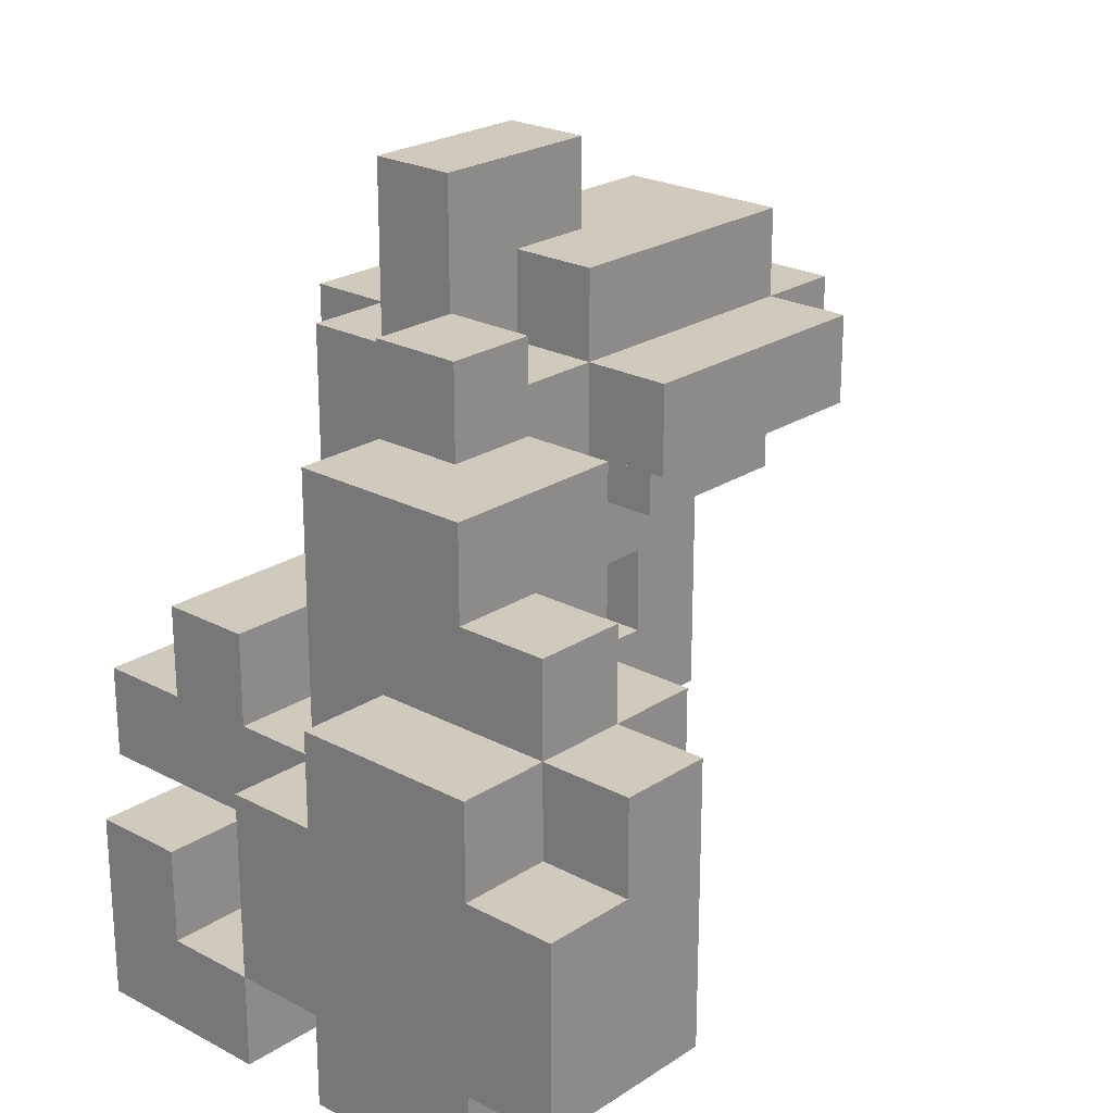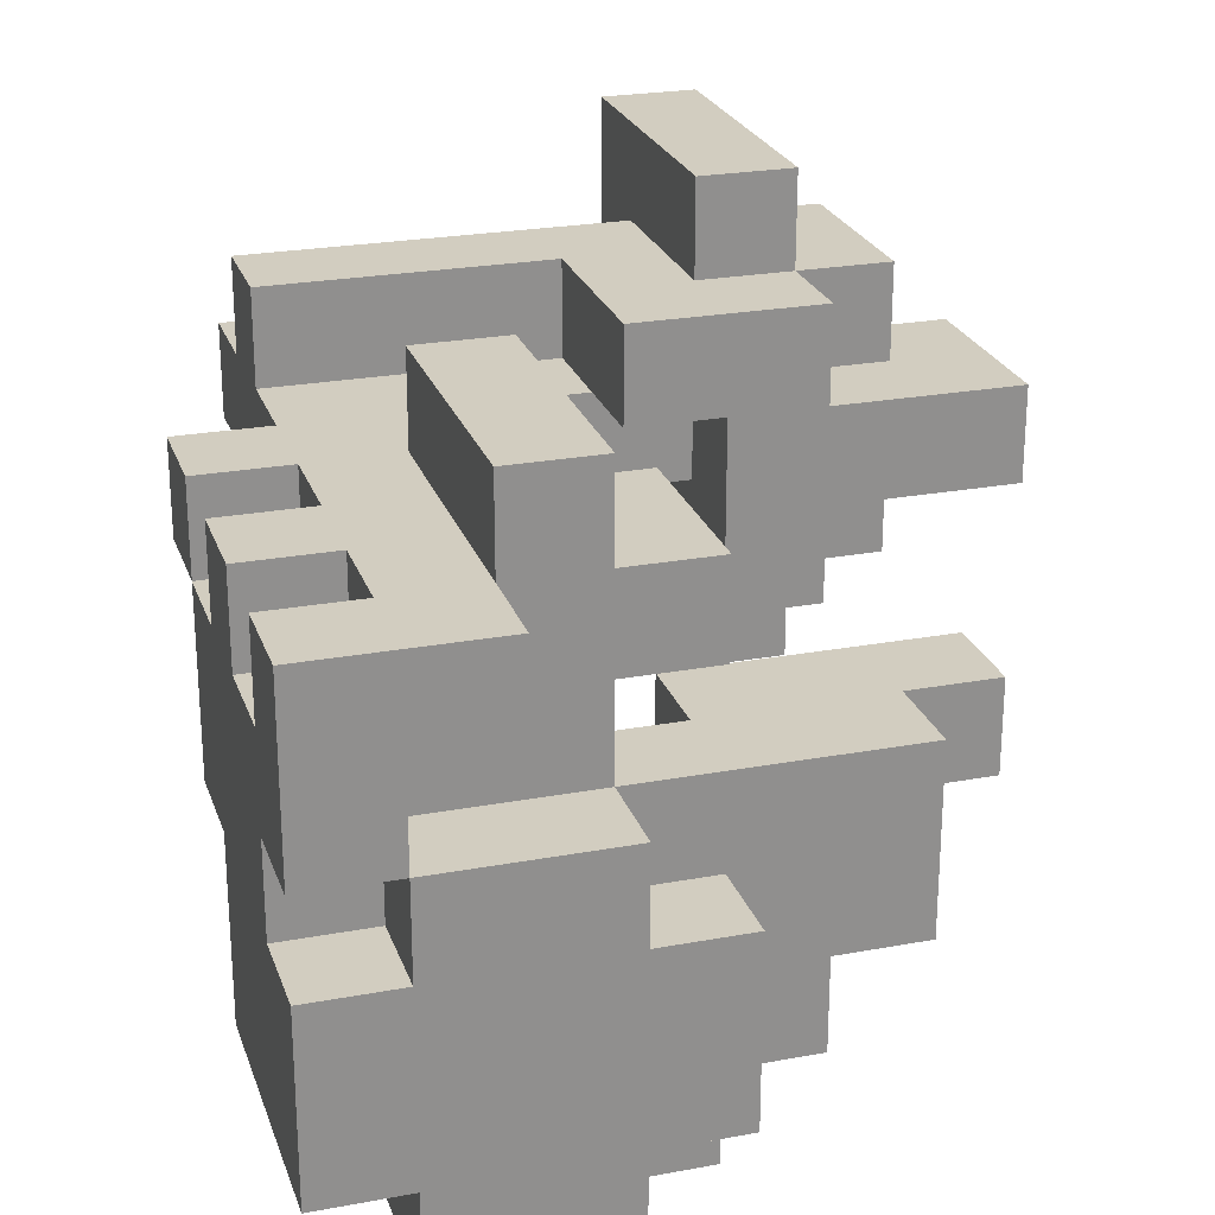
<metadata>
{"format":"obj","ext":"obj","renderer":"f3d","projection":"perspective","resolution":1024,"background":"white","views":[{"elev":23.1,"azim":132.1,"up":"+Y"},{"elev":24.4,"azim":73.1,"up":"+Z"}]}
</metadata>
<code>
o
v -0.3 1.2 1.1
v -0.3 1.2 0.9
v -0.3 1.3 1.1
v -0.3 1.3 0.9
v -0.2 0.8 1.1
v -0.2 0.8 1
v -0.2 1.1 1
v -0.2 1.1 0.9
v -0.2 1.2 1.3
v -0.2 1.2 1.1
v -0.2 1.2 0.9
v -0.2 1.2 0.8
v -0.2 1.3 1.3
v -0.2 1.3 1.1
v -0.2 1.3 0.9
v -0.2 1.3 0.8
v -0.2 1.4 1.1
v -0.2 1.4 0.9
v -0.1 0.8 1.2
v -0.1 0.8 1.1
v -0.1 1.2 1.2
v -0.1 1.2 1.1
v -0.1 1.3 1.2
v -0.1 1.3 1.1
v -0.1 1.4 1.2
v -0.1 1.4 1.1
v 0 0.9 1.1
v 0 0.9 1
v 0 1 1.1
v 0 1 1
v 0 1.4 1.1
v 0 1.4 1
v 0 1.5 1.1
v 0 1.5 1
v 0.1 0.7 1.1
v 0.1 0.7 1
v 0.1 0.8 1.1
v 0.1 0.8 1
v 0.2 0.7 1
v 0.2 0.7 0.8
v 0.2 0.8 0.9
v 0.2 0.8 0.8
v 0.2 0.9 1.2
v 0.2 0.9 1.1
v 0.2 0.9 1
v 0.2 0.9 0.9
v 0.2 1 1.2
v 0.2 1 1.1
v 0.3 0.7 1.1
v 0.3 0.7 1
v 0.3 0.7 0.8
v 0.3 0.7 0.6
v 0.3 0.8 1.1
v 0.3 0.8 1
v 0.3 0.8 0.9
v 0.3 0.8 0.8
v 0.3 0.8 0.7
v 0.3 0.8 0.6
v 0.3 0.9 0.9
v 0.3 0.9 0.8
v 0.3 0.9 0.7
v 0.3 1 1.1
v 0.3 1 1
v 0.3 1 0.9
v 0.3 1 0.8
v 0.3 1 0.7
v 0.3 1 0.6
v 0.3 1.1 1.1
v 0.3 1.1 1
v 0.3 1.1 0.9
v 0.3 1.1 0.7
v 0.3 1.1 0.6
v 0.3 1.2 0.8
v 0.3 1.2 0.7
v 0.3 1.3 0.9
v 0.3 1.3 0.8
v 0.3 1.3 0.7
v 0.3 1.4 0.9
v 0.3 1.4 0.8
v 0.4 0.8 0.7
v 0.4 0.8 0.6
v 0.4 0.8 0.5
v 0.4 0.9 1
v 0.4 0.9 0.9
v 0.4 0.9 0.8
v 0.4 0.9 0.7
v 0.4 0.9 0.6
v 0.4 1 1
v 0.4 1 0.9
v 0.4 1 0.8
v 0.4 1 0.7
v 0.4 1 0.6
v 0.4 1.1 0.9
v 0.4 1.1 0.8
v 0.4 1.1 0.7
v 0.4 1.1 0.6
v 0.4 1.1 0.5
v 0.4 1.2 0.7
v 0.4 1.2 0.6
v 0.5 0.7 1.1
v 0.5 0.7 1
v 0.5 0.8 1.1
v 0.5 0.8 1
v -0.1 0.9 1.1
v -0.1 0.9 1
v -0.1 1 1.1
v -0.1 1 1
v 0 0.8 1.2
v 0 0.8 1.1
v 0 1.1 1.2
v 0 1.1 1.1
v 0 1.1 1
v 0 1.1 0.9
v 0 1.2 1
v 0 1.2 0.9
v 0.1 1 1.1
v 0.1 1 1
v 0.1 1.1 1.1
v 0.1 1.2 1.3
v 0.1 1.2 1.2
v 0.1 1.2 1.1
v 0.1 1.2 1
v 0.1 1.2 0.9
v 0.1 1.2 0.8
v 0.1 1.3 1.3
v 0.1 1.3 1.2
v 0.1 1.3 1.1
v 0.1 1.3 1
v 0.1 1.3 0.9
v 0.1 1.3 0.8
v 0.1 1.4 1.2
v 0.1 1.4 1.1
v 0.1 1.4 1
v 0.1 1.4 0.9
v 0.2 0.7 1.1
v 0.2 0.7 1
v 0.2 0.8 1.1
v 0.2 0.8 1
v 0.2 1.1 1.2
v 0.2 1.1 1.1
v 0.2 1.2 1.1
v 0.2 1.2 0.9
v 0.2 1.3 1.2
v 0.2 1.3 1.1
v 0.2 1.3 1
v 0.2 1.3 0.9
v 0.2 1.5 1.1
v 0.2 1.5 1
v 0.4 0.7 1.1
v 0.4 0.7 1
v 0.4 0.8 1.1
v 0.4 0.8 1
v 0.4 1.3 0.9
v 0.4 1.3 0.8
v 0.4 1.4 0.9
v 0.4 1.4 0.8
v 0.5 0.7 0.9
v 0.5 0.7 0.8
v 0.5 0.8 1
v 0.5 0.8 0.9
v 0.5 0.8 0.8
v 0.5 0.9 1.2
v 0.5 0.9 1.1
v 0.5 0.9 1
v 0.5 1 1.2
v 0.5 1 1.1
v 0.5 1 1
v 0.5 1 0.9
v 0.5 1 0.8
v 0.5 1 0.6
v 0.5 1 0.5
v 0.5 1.1 1.1
v 0.5 1.1 1
v 0.5 1.1 0.9
v 0.5 1.1 0.8
v 0.5 1.1 0.6
v 0.5 1.1 0.5
v 0.5 1.2 0.9
v 0.5 1.2 0.8
v 0.5 1.2 0.7
v 0.5 1.2 0.6
v 0.5 1.3 0.9
v 0.5 1.3 0.8
v 0.5 1.3 0.7
v 0.6 0.7 1.1
v 0.6 0.7 0.9
v 0.6 0.7 0.8
v 0.6 0.7 0.6
v 0.6 0.8 1
v 0.6 0.8 0.9
v 0.6 0.8 0.8
v 0.6 0.8 0.7
v 0.6 0.8 0.6
v 0.6 0.8 0.5
v 0.6 0.9 1.1
v 0.6 0.9 1
v 0.6 1 0.9
v 0.6 1 0.8
v 0.6 1 0.7
v 0.6 1 0.6
v 0.6 1 0.5
v 0.6 1.1 0.8
v 0.6 1.1 0.6
v -0.2 1.2 1.3
v -0.2 1.3 1.3
v 0.1 1.2 1.3
v 0.1 1.3 1.3
v -0.1 0.8 1.2
v -0.1 1.2 1.2
v -0.1 1.3 1.2
v -0.1 1.4 1.2
v 0 0.8 1.2
v 0 1.1 1.2
v 0.1 1.2 1.2
v 0.1 1.3 1.2
v 0.1 1.4 1.2
v 0.2 0.9 1.2
v 0.2 1 1.2
v 0.2 1.1 1.2
v 0.2 1.3 1.2
v 0.5 0.9 1.2
v 0.5 1 1.2
v -0.3 1.2 1.1
v -0.3 1.3 1.1
v -0.2 0.8 1.1
v -0.2 1.2 1.1
v -0.2 1.3 1.1
v -0.2 1.4 1.1
v -0.1 0.8 1.1
v -0.1 1.2 1.1
v -0.1 1.3 1.1
v -0.1 1.4 1.1
v 0 0.8 1.1
v 0 1.1 1.1
v 0 1.4 1.1
v 0 1.5 1.1
v 0.1 0.7 1.1
v 0.1 0.8 1.1
v 0.1 1 1.1
v 0.1 1.1 1.1
v 0.1 1.3 1.1
v 0.1 1.4 1.1
v 0.2 0.7 1.1
v 0.2 0.8 1.1
v 0.2 0.9 1.1
v 0.2 1 1.1
v 0.2 1.3 1.1
v 0.2 1.5 1.1
v 0.3 0.7 1.1
v 0.3 0.8 1.1
v 0.3 1 1.1
v 0.3 1.1 1.1
v 0.4 0.7 1.1
v 0.4 0.8 1.1
v 0.5 0.7 1.1
v 0.5 0.8 1.1
v 0.5 0.9 1.1
v 0.5 1 1.1
v 0.5 1.1 1.1
v 0.6 0.7 1.1
v 0.6 0.9 1.1
v 0.2 0.7 1
v 0.2 0.8 1
v 0.3 0.7 1
v 0.3 0.8 1
v 0.4 0.7 1
v 0.4 0.8 1
v 0.5 0.7 1
v 0.5 0.8 1
v 0.3 0.9 0.9
v 0.3 1 0.9
v 0.3 1.1 0.9
v 0.3 1.3 0.9
v 0.3 1.4 0.9
v 0.4 0.9 0.9
v 0.4 1 0.9
v 0.4 1.1 0.9
v 0.4 1.2 0.9
v 0.4 1.3 0.9
v 0.4 1.4 0.9
v 0.5 0.8 0.9
v 0.5 1 0.9
v 0.5 1.1 0.9
v 0.5 1.2 0.9
v 0.5 1.3 0.9
v 0.6 0.8 0.9
v 0.6 1 0.9
v 0.5 0.7 0.8
v 0.5 0.8 0.8
v 0.5 1 0.8
v 0.5 1.1 0.8
v 0.6 0.7 0.8
v 0.6 0.8 0.8
v 0.6 1 0.8
v 0.6 1.1 0.8
v 0.3 1 0.7
v 0.3 1.1 0.7
v 0.4 1 0.7
v 0.4 1.1 0.7
v -0.1 0.9 1.1
v -0.1 1 1.1
v 0 0.9 1.1
v 0 1 1.1
v 0.1 1.1 1.1
v 0.1 1.2 1.1
v 0.2 1.1 1.1
v 0.2 1.2 1.1
v -0.2 0.8 1
v -0.2 1.1 1
v -0.1 0.9 1
v -0.1 1 1
v 0 0.9 1
v 0 1 1
v 0 1.1 1
v 0 1.2 1
v 0 1.4 1
v 0 1.5 1
v 0.1 0.7 1
v 0.1 0.8 1
v 0.1 1 1
v 0.1 1.2 1
v 0.1 1.3 1
v 0.1 1.4 1
v 0.2 0.7 1
v 0.2 0.9 1
v 0.2 1.3 1
v 0.2 1.5 1
v 0.3 1 1
v 0.3 1.1 1
v 0.4 0.9 1
v 0.4 1 1
v 0.5 0.8 1
v 0.5 0.9 1
v 0.5 1 1
v 0.5 1.1 1
v 0.6 0.8 1
v 0.6 0.9 1
v -0.3 1.2 0.9
v -0.3 1.3 0.9
v -0.2 1.1 0.9
v -0.2 1.2 0.9
v -0.2 1.3 0.9
v -0.2 1.4 0.9
v 0 1.1 0.9
v 0 1.2 0.9
v 0.1 1.2 0.9
v 0.1 1.3 0.9
v 0.1 1.4 0.9
v 0.2 0.8 0.9
v 0.2 0.9 0.9
v 0.2 1.2 0.9
v 0.2 1.3 0.9
v 0.3 0.8 0.9
v 0.3 0.9 0.9
v 0.5 0.7 0.9
v 0.5 0.8 0.9
v 0.6 0.7 0.9
v 0.6 0.8 0.9
v -0.2 1.2 0.8
v -0.2 1.3 0.8
v 0.1 1.2 0.8
v 0.1 1.3 0.8
v 0.2 0.7 0.8
v 0.2 0.8 0.8
v 0.3 0.7 0.8
v 0.3 0.8 0.8
v 0.3 0.9 0.8
v 0.3 1 0.8
v 0.3 1.3 0.8
v 0.3 1.4 0.8
v 0.4 0.9 0.8
v 0.4 1 0.8
v 0.4 1.3 0.8
v 0.4 1.4 0.8
v 0.3 0.8 0.7
v 0.3 0.9 0.7
v 0.3 1.1 0.7
v 0.3 1.2 0.7
v 0.3 1.3 0.7
v 0.4 0.8 0.7
v 0.4 0.9 0.7
v 0.4 1.1 0.7
v 0.4 1.2 0.7
v 0.4 1.3 0.7
v 0.5 1.2 0.7
v 0.5 1.3 0.7
v 0.3 0.7 0.6
v 0.3 0.8 0.6
v 0.3 1 0.6
v 0.3 1.1 0.6
v 0.4 0.8 0.6
v 0.4 1 0.6
v 0.4 1.1 0.6
v 0.4 1.2 0.6
v 0.5 1 0.6
v 0.5 1.1 0.6
v 0.5 1.2 0.6
v 0.6 0.7 0.6
v 0.6 0.8 0.6
v 0.6 1 0.6
v 0.6 1.1 0.6
v 0.4 0.8 0.5
v 0.4 1.1 0.5
v 0.5 1 0.5
v 0.5 1.1 0.5
v 0.6 0.8 0.5
v 0.6 1 0.5
v 0.1 0.7 1.1
v 0.2 0.7 1.1
v 0.3 0.7 1.1
v 0.4 0.7 1.1
v 0.5 0.7 1.1
v 0.6 0.7 1.1
v 0.1 0.7 1
v 0.2 0.7 1
v 0.3 0.7 1
v 0.4 0.7 1
v 0.5 0.7 1
v 0.5 0.7 0.9
v 0.6 0.7 0.9
v 0.2 0.7 0.8
v 0.3 0.7 0.8
v 0.5 0.7 0.8
v 0.6 0.7 0.8
v 0.3 0.7 0.6
v 0.6 0.7 0.6
v -0.1 0.8 1.2
v 0 0.8 1.2
v -0.2 0.8 1.1
v -0.1 0.8 1.1
v 0 0.8 1.1
v 0.1 0.8 1.1
v 0.2 0.8 1.1
v 0.3 0.8 1.1
v 0.4 0.8 1.1
v 0.5 0.8 1.1
v -0.2 0.8 1
v 0.1 0.8 1
v 0.2 0.8 1
v 0.3 0.8 1
v 0.4 0.8 1
v 0.5 0.8 1
v 0.5 0.8 0.9
v 0.6 0.8 0.9
v 0.5 0.8 0.8
v 0.6 0.8 0.8
v 0.4 0.8 0.6
v 0.6 0.8 0.6
v 0.4 0.8 0.5
v 0.6 0.8 0.5
v 0.2 0.9 1.2
v 0.5 0.9 1.2
v 0.2 0.9 1.1
v 0.5 0.9 1.1
v -0.1 1 1.1
v 0 1 1.1
v -0.1 1 1
v 0 1 1
v 0.3 1 0.7
v 0.4 1 0.7
v 0.3 1 0.6
v 0.4 1 0.6
v 0 1.1 1.2
v 0.2 1.1 1.2
v 0 1.1 1.1
v 0.1 1.1 1.1
v 0.2 1.1 1.1
v -0.2 1.1 1
v 0 1.1 1
v -0.2 1.1 0.9
v 0 1.1 0.9
v 0.3 1.1 0.9
v 0.4 1.1 0.9
v 0.4 1.1 0.8
v 0.3 1.1 0.7
v 0.4 1.1 0.7
v -0.2 1.2 1.3
v 0.1 1.2 1.3
v -0.1 1.2 1.2
v 0.1 1.2 1.2
v -0.3 1.2 1.1
v -0.2 1.2 1.1
v -0.1 1.2 1.1
v 0.1 1.2 1.1
v 0.2 1.2 1.1
v 0 1.2 1
v 0.1 1.2 1
v -0.3 1.2 0.9
v -0.2 1.2 0.9
v 0 1.2 0.9
v 0.1 1.2 0.9
v 0.2 1.2 0.9
v -0.2 1.2 0.8
v 0.1 1.2 0.8
v 0.5 0.8 1
v 0.6 0.8 1
v 0.2 0.8 0.9
v 0.3 0.8 0.9
v 0.5 0.8 0.9
v 0.6 0.8 0.9
v 0.2 0.8 0.8
v 0.3 0.8 0.8
v 0.3 0.8 0.7
v 0.4 0.8 0.7
v 0.3 0.8 0.6
v 0.4 0.8 0.6
v -0.1 0.9 1.1
v 0 0.9 1.1
v 0.5 0.9 1.1
v 0.6 0.9 1.1
v -0.1 0.9 1
v 0 0.9 1
v 0.2 0.9 1
v 0.4 0.9 1
v 0.5 0.9 1
v 0.6 0.9 1
v 0.2 0.9 0.9
v 0.3 0.9 0.9
v 0.4 0.9 0.9
v 0.3 0.9 0.8
v 0.4 0.9 0.8
v 0.3 0.9 0.7
v 0.4 0.9 0.7
v 0.2 1 1.2
v 0.5 1 1.2
v 0.1 1 1.1
v 0.2 1 1.1
v 0.3 1 1.1
v 0.5 1 1.1
v 0.1 1 1
v 0.3 1 1
v 0.4 1 1
v 0.5 1 1
v 0.3 1 0.9
v 0.4 1 0.9
v 0.5 1 0.9
v 0.6 1 0.9
v 0.3 1 0.8
v 0.4 1 0.8
v 0.5 1 0.8
v 0.6 1 0.8
v 0.5 1 0.6
v 0.6 1 0.6
v 0.5 1 0.5
v 0.6 1 0.5
v 0.3 1.1 1.1
v 0.5 1.1 1.1
v 0.3 1.1 1
v 0.5 1.1 1
v 0.5 1.1 0.8
v 0.6 1.1 0.8
v 0.3 1.1 0.7
v 0.4 1.1 0.7
v 0.3 1.1 0.6
v 0.4 1.1 0.6
v 0.5 1.1 0.6
v 0.6 1.1 0.6
v 0.4 1.1 0.5
v 0.5 1.1 0.5
v 0.4 1.2 0.7
v 0.5 1.2 0.7
v 0.4 1.2 0.6
v 0.5 1.2 0.6
v -0.2 1.3 1.3
v 0.1 1.3 1.3
v -0.1 1.3 1.2
v 0.1 1.3 1.2
v 0.2 1.3 1.2
v -0.3 1.3 1.1
v -0.2 1.3 1.1
v -0.1 1.3 1.1
v 0.1 1.3 1.1
v 0.2 1.3 1.1
v 0.1 1.3 1
v 0.2 1.3 1
v -0.3 1.3 0.9
v -0.2 1.3 0.9
v 0.1 1.3 0.9
v 0.2 1.3 0.9
v 0.4 1.3 0.9
v 0.5 1.3 0.9
v -0.2 1.3 0.8
v 0.1 1.3 0.8
v 0.3 1.3 0.8
v 0.4 1.3 0.8
v 0.5 1.3 0.8
v 0.3 1.3 0.7
v 0.4 1.3 0.7
v 0.5 1.3 0.7
v -0.1 1.4 1.2
v 0.1 1.4 1.2
v -0.2 1.4 1.1
v -0.1 1.4 1.1
v 0 1.4 1.1
v 0.1 1.4 1.1
v 0 1.4 1
v 0.1 1.4 1
v -0.2 1.4 0.9
v 0.1 1.4 0.9
v 0.3 1.4 0.9
v 0.4 1.4 0.9
v 0.3 1.4 0.8
v 0.4 1.4 0.8
v 0 1.5 1.1
v 0.2 1.5 1.1
v 0 1.5 1
v 0.2 1.5 1
f 3 2 1
f 4 2 3
f 7 6 5
f 10 7 5
f 10 8 7
f 11 8 10
f 13 10 9
f 14 10 13
f 15 12 11
f 16 12 15
f 17 15 14
f 18 15 17
f 21 20 19
f 22 20 21
f 25 24 23
f 26 24 25
f 29 28 27
f 30 28 29
f 33 32 31
f 34 32 33
f 37 36 35
f 38 36 37
f 41 40 39
f 42 40 41
f 45 41 39
f 46 41 45
f 47 44 43
f 48 44 47
f 53 50 49
f 54 50 53
f 56 52 51
f 57 52 56
f 58 52 57
f 59 56 55
f 59 57 56
f 60 57 59
f 61 57 60
f 64 60 59
f 65 60 64
f 68 63 62
f 69 63 68
f 71 67 66
f 72 67 71
f 73 71 70
f 74 71 73
f 75 73 70
f 76 74 73
f 76 73 75
f 77 74 76
f 78 76 75
f 79 76 78
f 86 81 80
f 87 82 81
f 87 81 86
f 88 84 83
f 89 84 88
f 90 86 85
f 91 87 86
f 91 86 90
f 92 82 87
f 92 87 91
f 93 90 89
f 94 91 90
f 94 90 93
f 95 91 94
f 96 82 92
f 97 82 96
f 98 96 95
f 99 96 98
f 102 101 100
f 103 101 102
f 104 105 106
f 106 105 107
f 108 109 110
f 110 109 111
f 112 113 114
f 114 113 115
f 116 117 118
f 118 117 121
f 121 117 122
f 119 120 125
f 125 120 126
f 123 124 129
f 129 124 130
f 126 127 131
f 131 127 132
f 128 129 133
f 133 129 134
f 135 136 137
f 137 136 138
f 139 140 141
f 139 141 143
f 141 142 143
f 143 142 144
f 144 142 145
f 145 142 146
f 144 145 147
f 147 145 148
f 149 150 151
f 151 150 152
f 153 154 155
f 155 154 156
f 157 158 160
f 160 158 161
f 159 160 164
f 162 163 165
f 163 164 165
f 165 164 166
f 164 160 167
f 166 164 167
f 167 160 168
f 166 167 172
f 172 167 173
f 168 169 174
f 174 169 175
f 170 171 176
f 176 171 177
f 174 175 178
f 175 176 178
f 178 176 179
f 179 176 180
f 180 176 181
f 178 179 182
f 179 180 183
f 182 179 183
f 183 180 184
f 185 186 189
f 189 186 190
f 187 188 191
f 191 188 192
f 192 188 193
f 185 189 195
f 195 189 196
f 190 191 197
f 191 192 197
f 197 192 198
f 193 194 199
f 198 192 199
f 192 193 199
f 199 194 200
f 200 194 201
f 198 199 202
f 199 200 202
f 202 200 203
f 206 205 204
f 207 205 206
f 212 209 208
f 213 209 212
f 214 209 213
f 215 211 210
f 216 211 215
f 219 214 213
f 219 215 214
f 220 215 219
f 221 218 217
f 222 218 221
f 226 224 223
f 227 224 226
f 229 226 225
f 230 226 229
f 231 228 227
f 232 228 231
f 238 234 233
f 239 234 238
f 240 234 239
f 242 236 235
f 243 238 237
f 243 239 238
f 244 239 243
f 245 239 244
f 246 239 245
f 247 242 241
f 248 236 242
f 248 242 247
f 250 245 244
f 253 250 249
f 254 245 250
f 254 250 253
f 256 245 254
f 257 245 256
f 258 252 251
f 259 252 258
f 260 257 256
f 260 256 255
f 261 257 260
f 264 263 262
f 265 263 264
f 268 267 266
f 269 267 268
f 275 271 270
f 276 271 275
f 277 273 272
f 278 273 277
f 279 274 273
f 279 273 278
f 280 274 279
f 282 277 276
f 283 278 277
f 283 277 282
f 284 279 278
f 284 278 283
f 285 279 284
f 286 282 281
f 287 282 286
f 292 289 288
f 293 289 292
f 294 291 290
f 295 291 294
f 298 297 296
f 299 297 298
f 300 301 302
f 302 301 303
f 304 305 306
f 306 305 307
f 308 309 310
f 310 309 311
f 308 310 312
f 311 309 313
f 313 309 314
f 308 312 319
f 312 313 319
f 314 315 319
f 313 314 319
f 319 315 320
f 320 315 321
f 316 317 323
f 318 319 324
f 319 320 324
f 324 320 325
f 322 323 326
f 323 317 327
f 326 323 327
f 325 320 328
f 325 328 330
f 328 329 330
f 330 329 331
f 331 329 334
f 334 329 335
f 332 333 336
f 336 333 337
f 338 339 341
f 341 339 342
f 340 341 344
f 344 341 345
f 342 343 347
f 347 343 348
f 346 347 351
f 351 347 352
f 349 350 353
f 353 350 354
f 355 356 357
f 357 356 358
f 359 360 361
f 361 360 362
f 363 364 365
f 365 364 366
f 367 368 371
f 371 368 372
f 369 370 373
f 373 370 374
f 375 376 380
f 380 376 381
f 377 378 382
f 378 379 383
f 382 378 383
f 383 379 384
f 383 384 385
f 385 384 386
f 387 388 391
f 389 390 392
f 392 390 393
f 393 394 396
f 396 394 397
f 387 391 398
f 398 391 399
f 395 396 400
f 400 396 401
f 402 403 404
f 404 403 405
f 402 404 406
f 406 404 407
f 414 409 408
f 415 409 414
f 416 411 410
f 417 411 416
f 418 413 412
f 419 417 416
f 419 418 417
f 419 413 418
f 419 416 415
f 420 413 419
f 421 419 415
f 422 419 421
f 423 419 422
f 425 424 423
f 425 423 422
f 426 424 425
f 430 428 427
f 431 428 430
f 437 430 429
f 437 431 430
f 437 432 431
f 438 432 437
f 439 434 433
f 440 434 439
f 441 436 435
f 442 436 441
f 445 444 443
f 446 444 445
f 449 448 447
f 450 448 449
f 453 452 451
f 454 452 453
f 457 456 455
f 458 456 457
f 461 460 459
f 462 460 461
f 465 464 463
f 466 464 465
f 467 464 466
f 470 469 468
f 471 469 470
f 474 473 472
f 475 474 472
f 476 474 475
f 479 478 477
f 480 478 479
f 482 479 477
f 483 479 482
f 487 485 484
f 488 482 481
f 489 482 488
f 490 487 486
f 491 485 487
f 491 487 490
f 492 485 491
f 493 490 489
f 493 491 490
f 494 491 493
f 495 496 499
f 499 496 500
f 497 498 501
f 501 498 502
f 503 504 505
f 505 504 506
f 507 508 511
f 511 508 512
f 509 510 515
f 515 510 516
f 513 514 517
f 517 514 518
f 518 514 519
f 520 521 522
f 522 521 523
f 524 525 527
f 527 525 528
f 528 525 529
f 526 527 530
f 527 528 530
f 530 528 531
f 532 533 535
f 535 533 536
f 534 535 538
f 538 535 539
f 536 537 540
f 540 537 541
f 542 543 544
f 544 543 545
f 546 547 548
f 548 547 549
f 552 553 554
f 554 553 555
f 550 551 556
f 556 551 557
f 555 556 558
f 558 556 559
f 560 561 562
f 562 561 563
f 564 565 566
f 566 565 567
f 564 566 570
f 570 566 571
f 567 568 572
f 572 568 573
f 569 570 576
f 576 570 577
f 574 575 578
f 578 575 579
f 577 578 582
f 582 578 583
f 580 581 585
f 585 581 586
f 584 585 587
f 585 586 588
f 587 585 588
f 588 586 589
f 590 591 593
f 593 591 594
f 594 591 595
f 592 593 596
f 593 594 596
f 592 596 598
f 596 597 598
f 598 597 599
f 600 601 602
f 602 601 603
f 604 605 606
f 606 605 607

</code>
